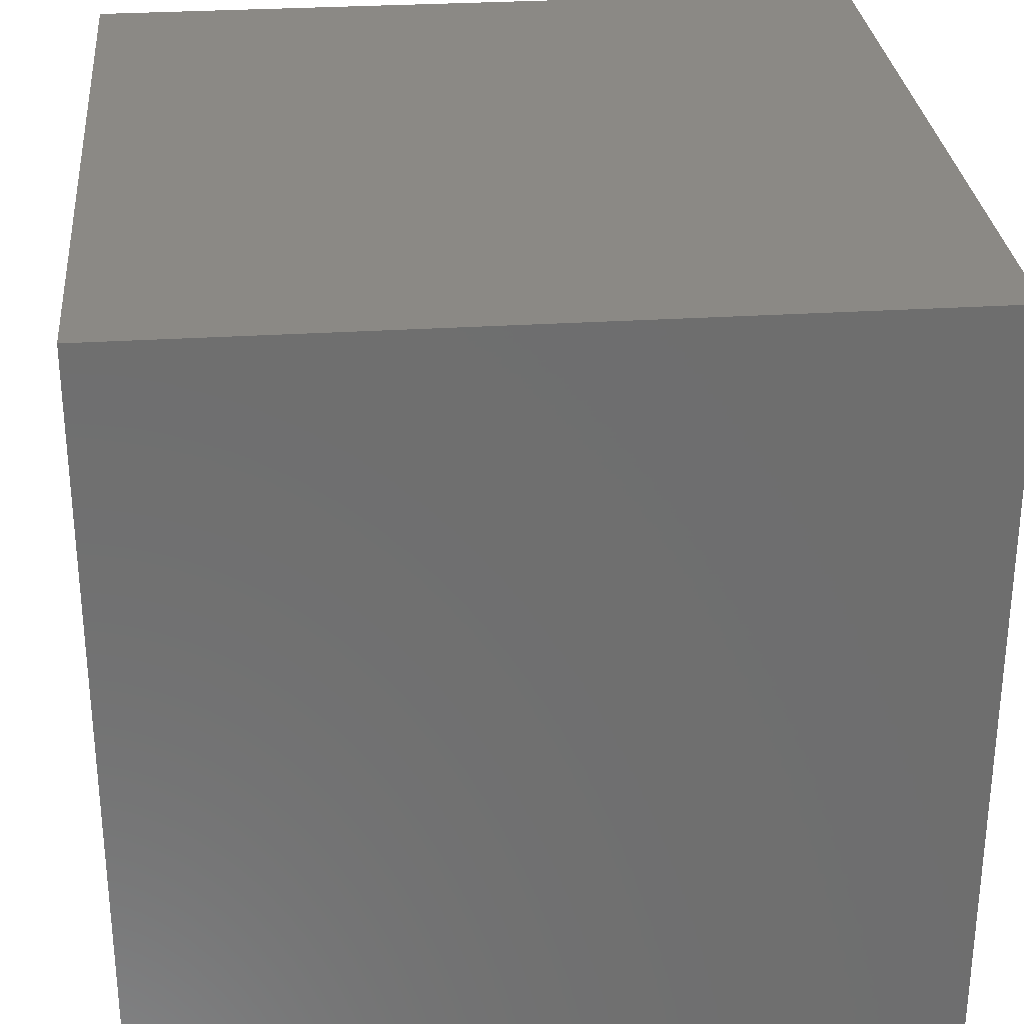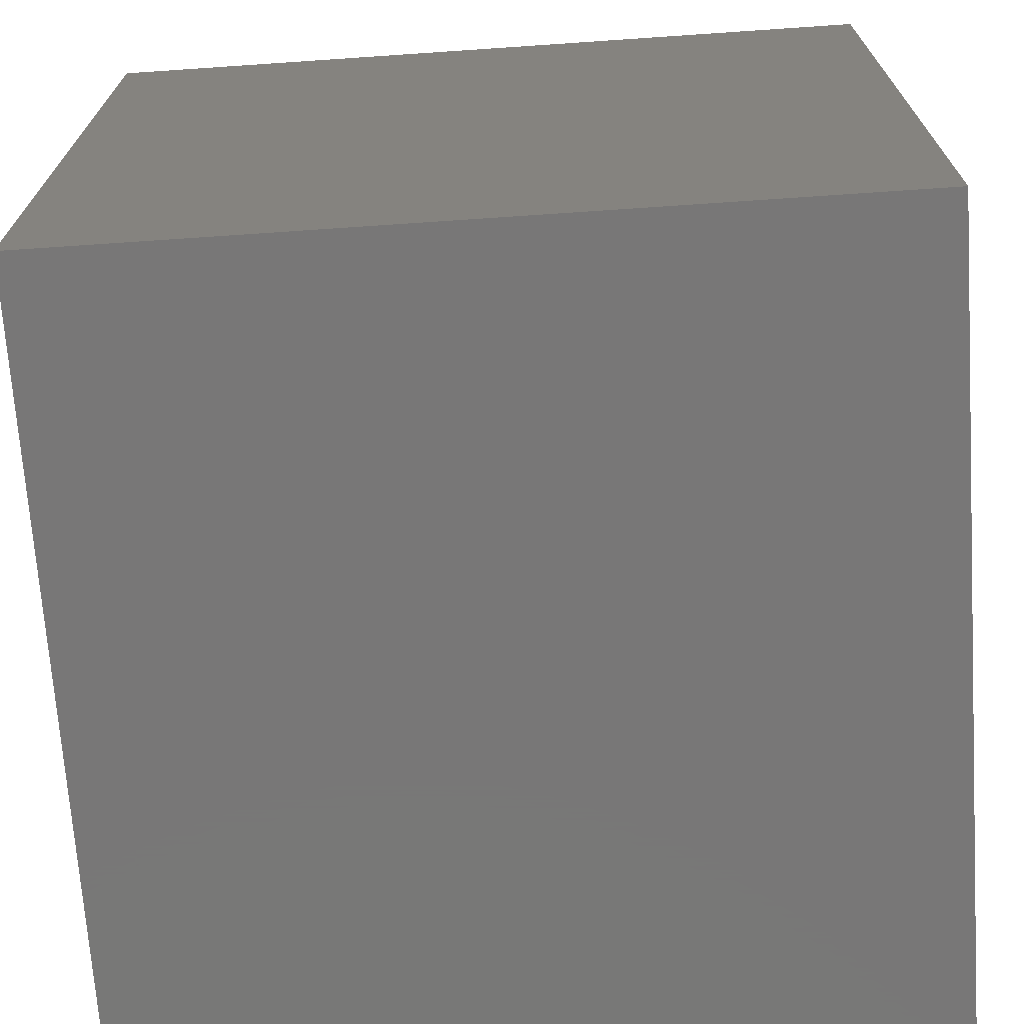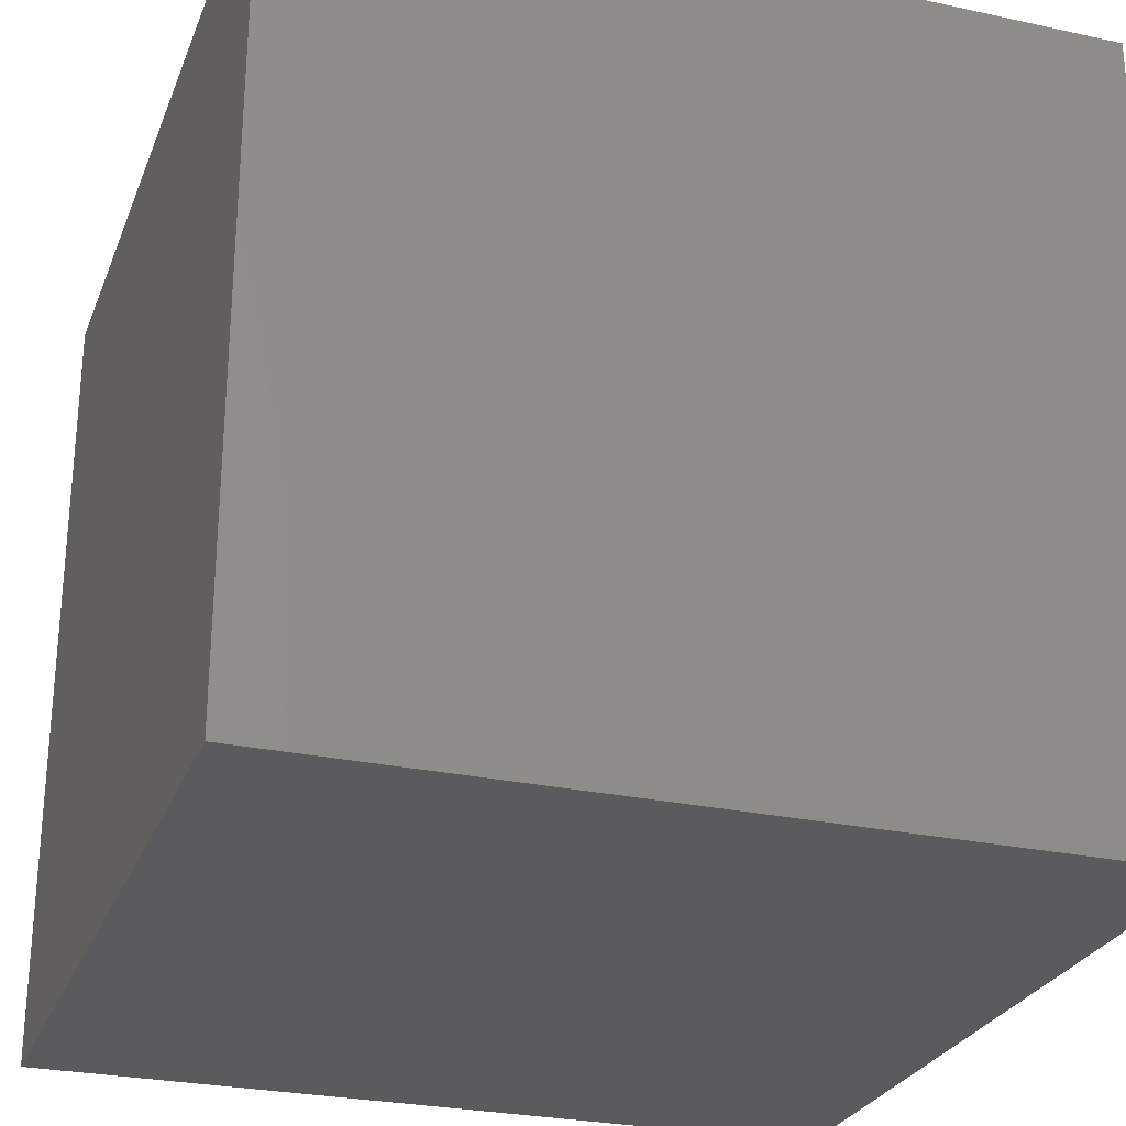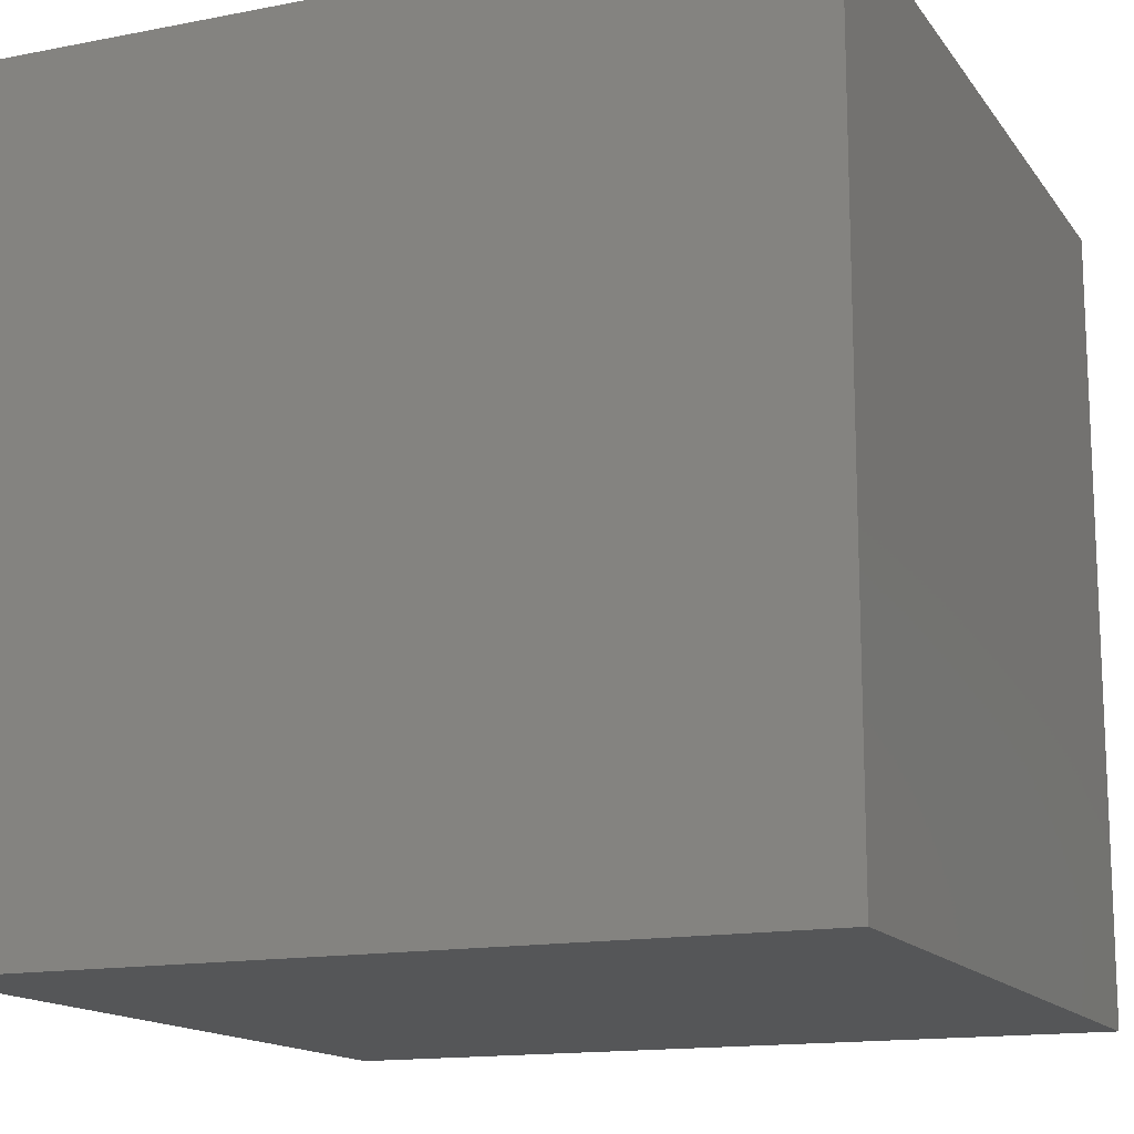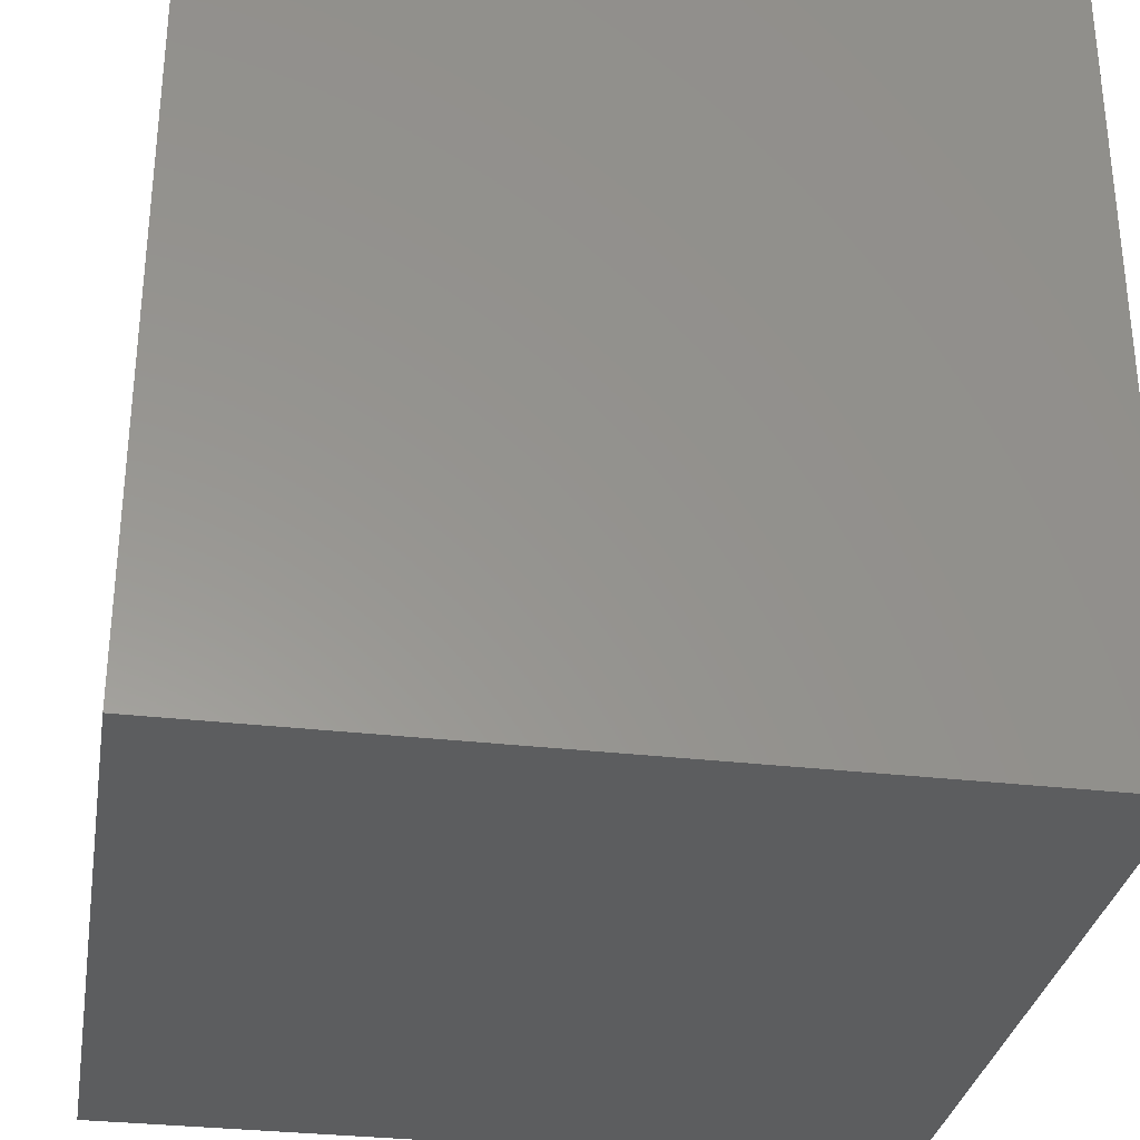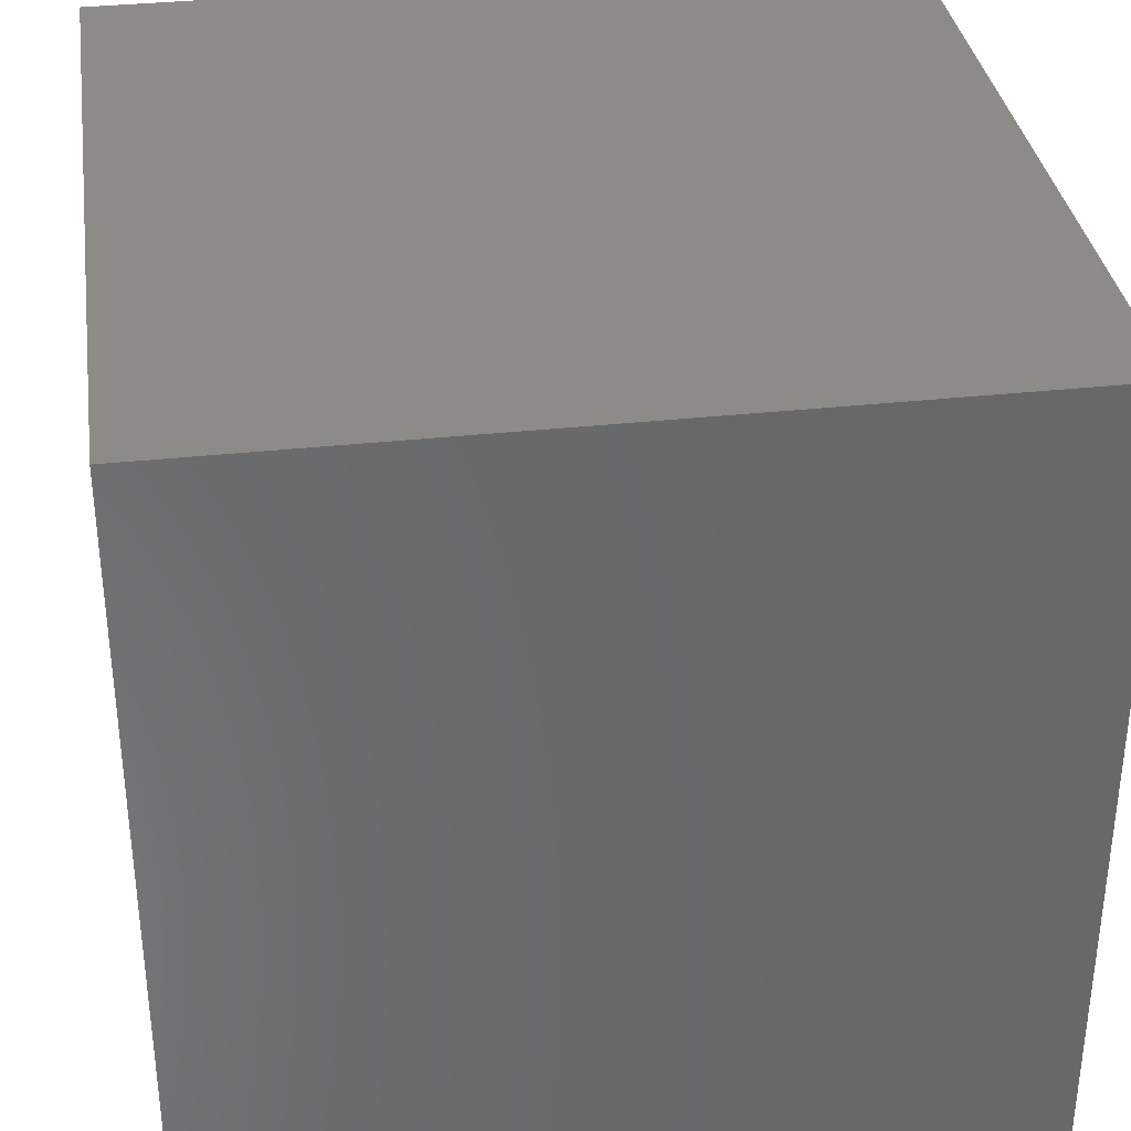
<metadata>
{"format":"stl","ext":"stl","renderer":"f3d","projection":"perspective","resolution":1024,"background":"white","views":[{"elev":29.5,"azim":-95.3,"up":"+Y"},{"elev":-70.2,"azim":-86.1,"up":"+Z"},{"elev":-27.1,"azim":-18.6,"up":"+Z"},{"elev":-14.7,"azim":112.9,"up":"+Z"},{"elev":-31.5,"azim":-99.4,"up":"+Y"},{"elev":34.6,"azim":81.7,"up":"+Z"}]}
</metadata>
<code>
# stl→obj: 8 verts, 12 faces
v -1 3 -8
v -2 3 -8
v -1 2 -8
v -2 2 -8
v -1 2 -9
v -2 2 -9
v -1 3 -9
v -2 3 -9
f 1 2 3
f 3 2 4
f 5 6 7
f 7 6 8
f 4 6 3
f 3 6 5
f 2 8 4
f 4 8 6
f 1 7 2
f 2 7 8
f 3 5 1
f 1 5 7

</code>
